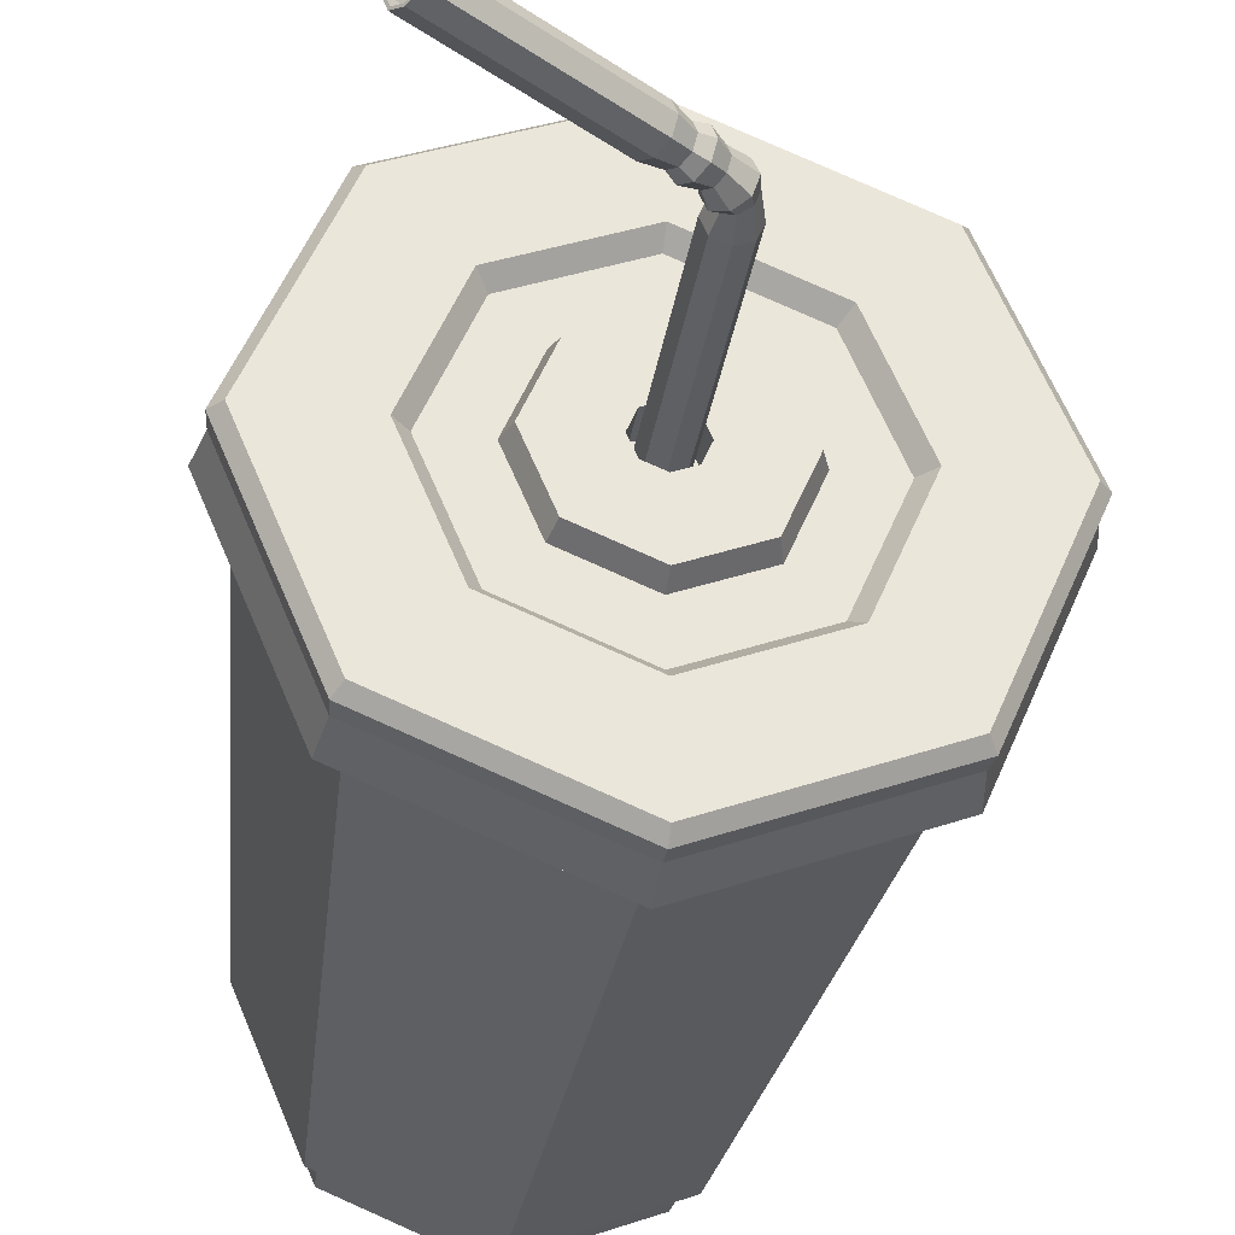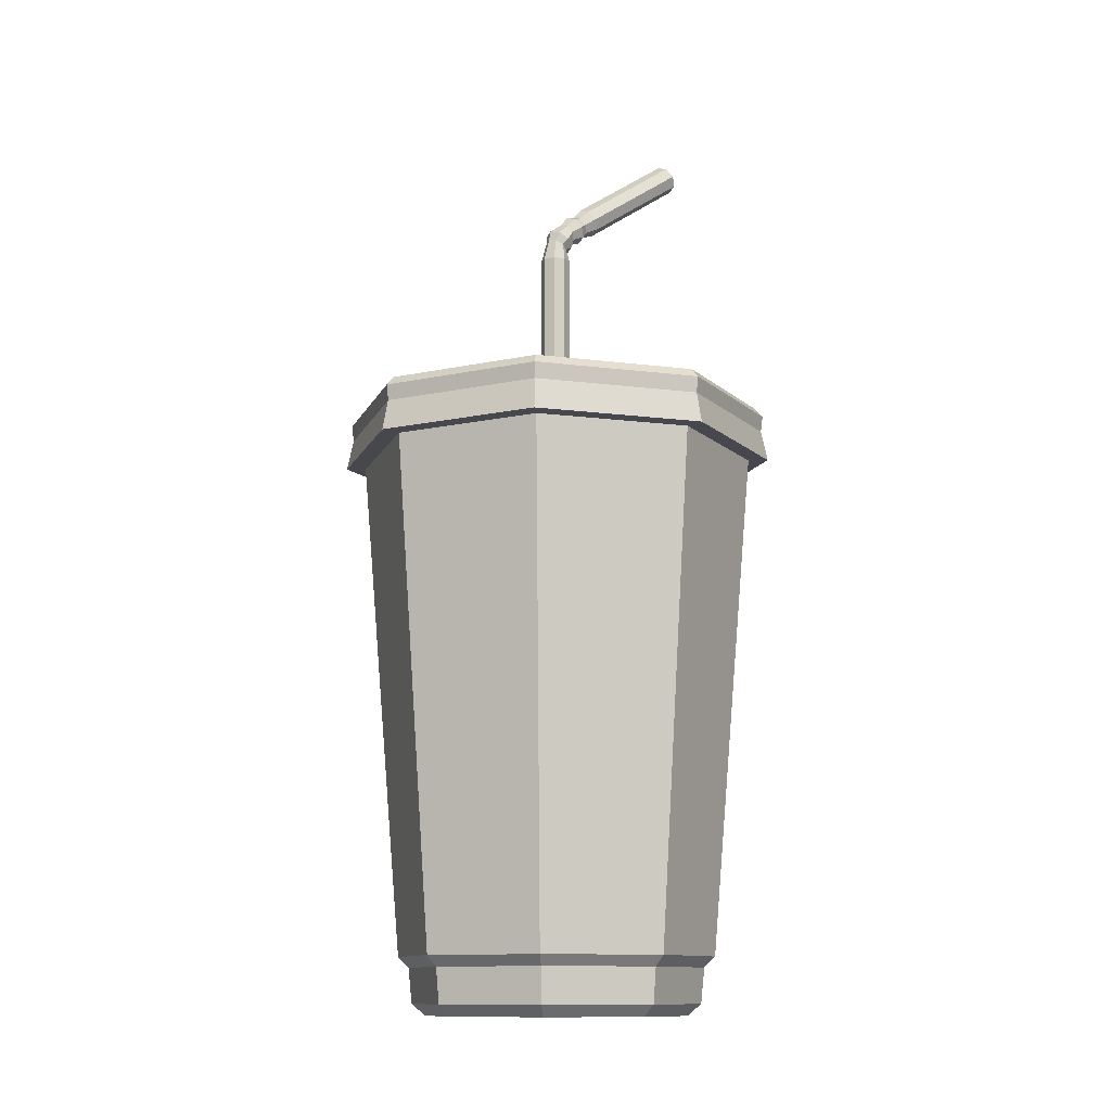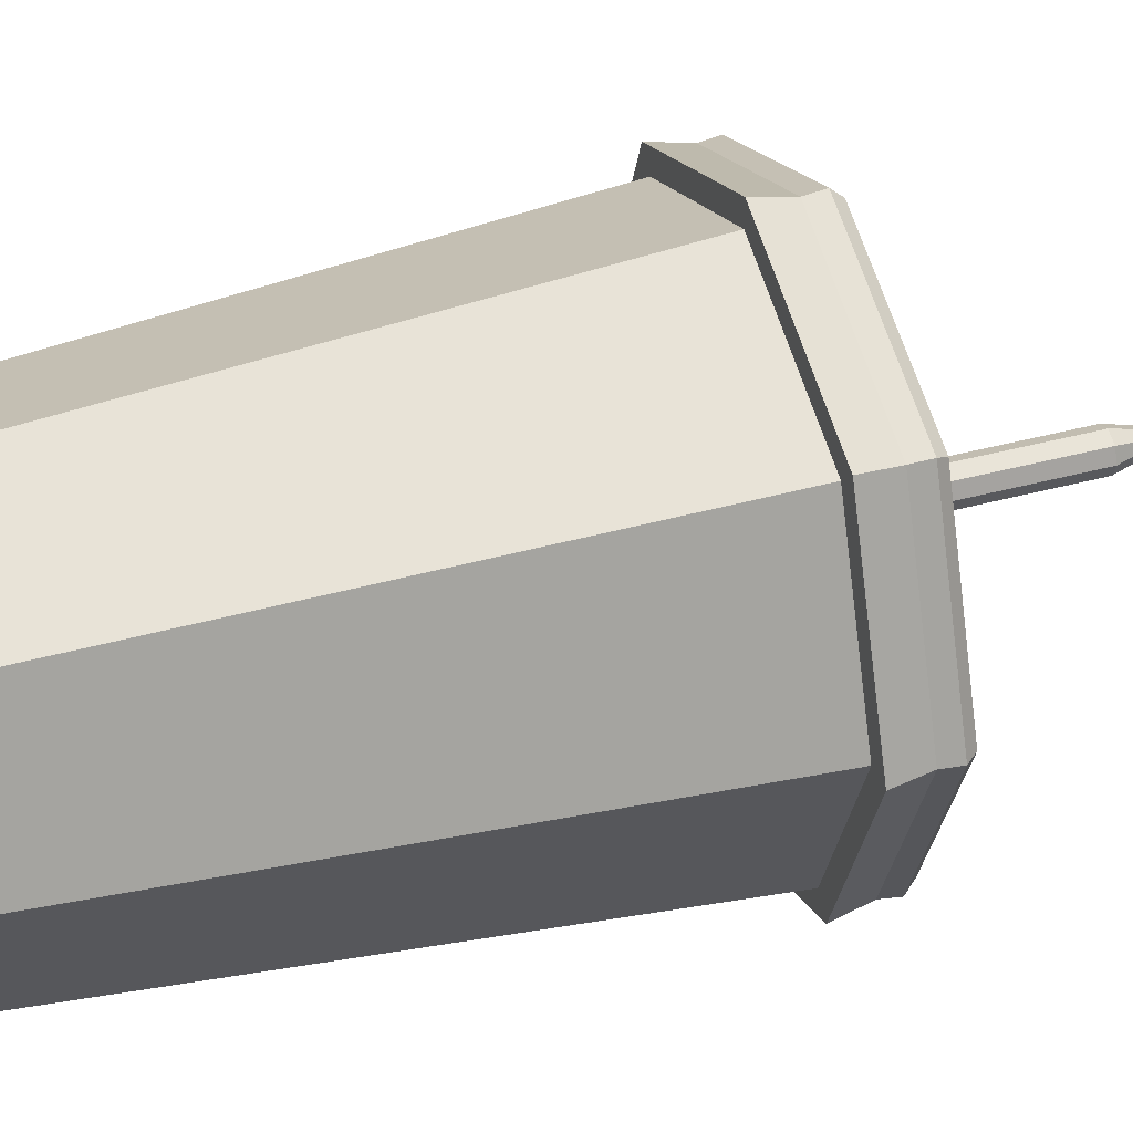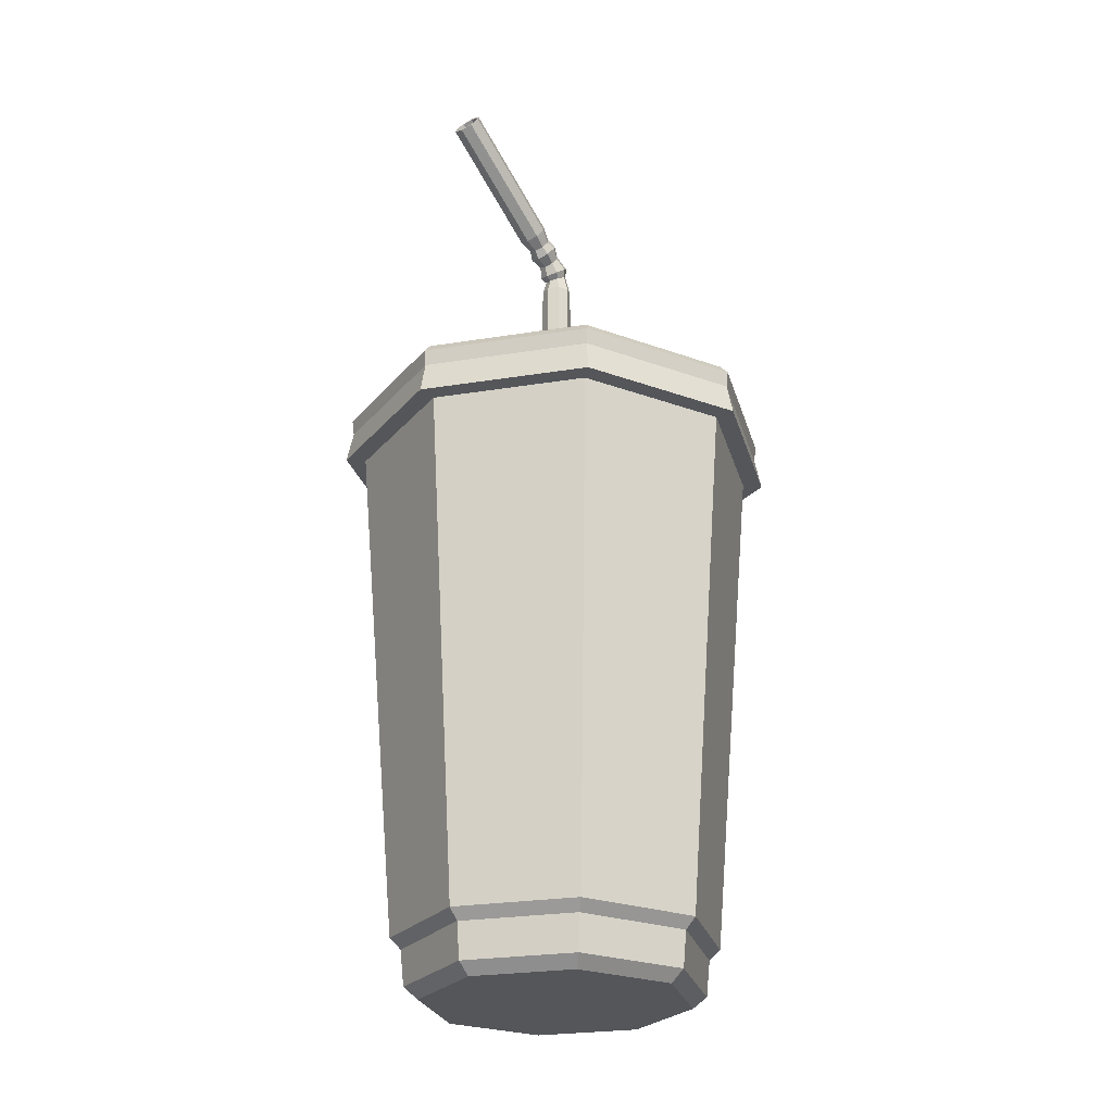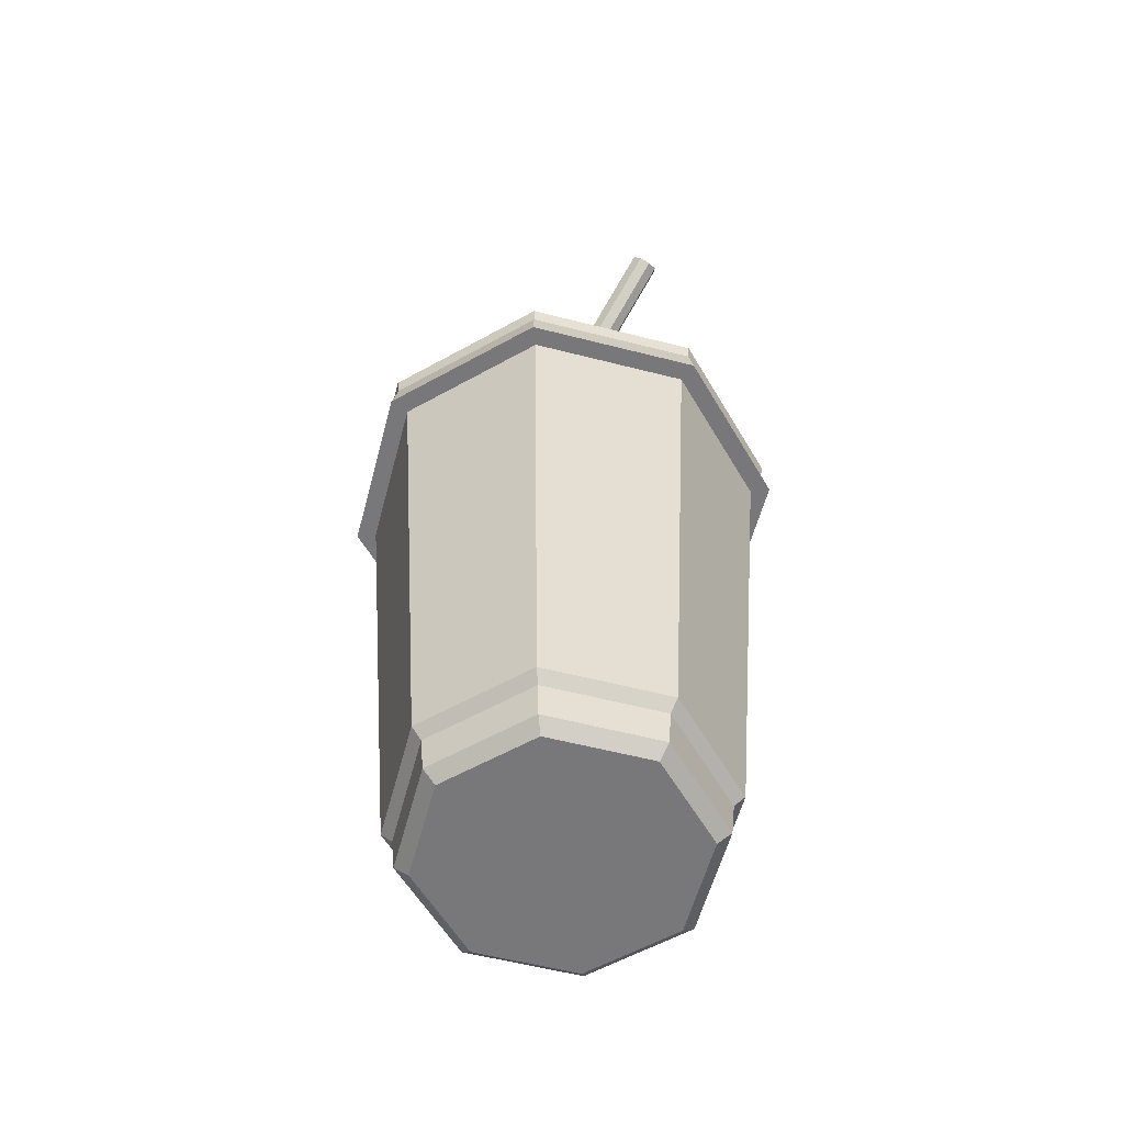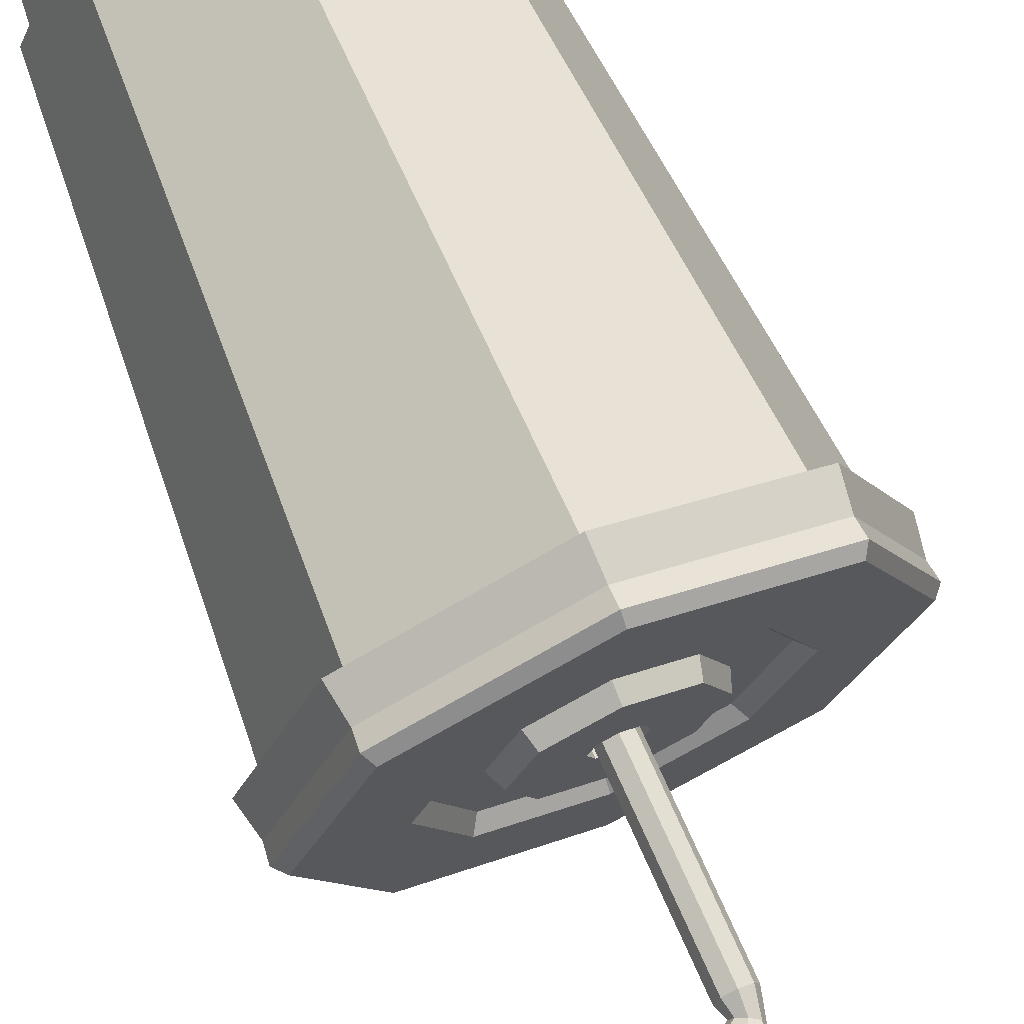
<metadata>
{"format":"obj","ext":"obj","renderer":"f3d","projection":"perspective","resolution":1024,"background":"white","views":[{"elev":-33.4,"azim":171.0,"up":"+Z"},{"elev":-11.8,"azim":-39.8,"up":"+Y"},{"elev":39.8,"azim":71.3,"up":"+Z"},{"elev":-25.6,"azim":127.1,"up":"+Y"},{"elev":-57.6,"azim":52.6,"up":"+Y"},{"elev":70.6,"azim":156.3,"up":"+Z"}]}
</metadata>
<code>
o Soda_Cylinder.006
v -0 1.165 -0.4146
v 0.2932 1.165 -0.2932
v 0.4146 1.165 0
v 0.2932 1.165 0.2932
v -0 1.165 0.4146
v -0.2932 1.165 0.2932
v -0.4146 1.165 -0
v -0.2932 1.165 -0.2932
v -0 0.003877 -0.2693
v -0 0.02766 -0.2976
v 0.1904 0.003877 -0.1904
v 0.2105 0.02766 -0.2105
v 0.2693 0.003877 0
v 0.2976 0.02766 0
v 0.1904 0.003877 0.1904
v 0.2105 0.02766 0.2105
v -0 0.003877 0.2693
v -0 0.02766 0.2976
v -0.1904 0.003877 0.1904
v -0.2105 0.02766 0.2105
v -0.2693 0.003877 -0
v -0.2976 0.02766 -0
v -0.1904 0.003877 -0.1904
v -0.2105 0.02766 -0.2105
v 0.3224 1.165 -0.3224
v 0 1.165 -0.4559
v 0.4559 1.165 0
v 0.3224 1.165 0.3224
v -0 1.165 0.4559
v -0.3224 1.165 0.3224
v -0.4559 1.165 -0
v -0.3224 1.165 -0.3224
v 0.3128 1.228 -0.3128
v 0 1.228 -0.4424
v 0.4424 1.228 0
v 0.3128 1.228 0.3128
v -0 1.228 0.4424
v -0.3128 1.228 0.3128
v -0.4424 1.228 -0
v -0.3128 1.228 -0.3128
v -0.1913 1.28 -0.1913
v -0.2705 1.28 -0
v -0.1913 1.28 0.1913
v -0 1.28 0.2705
v 0.1913 1.28 0.1913
v 0.2705 1.28 0
v 0.1913 1.28 -0.1913
v -0 1.28 -0.2705
v 0.3037 1.28 -0.3037
v 0.3158 1.261 -0.3158
v 0 1.261 -0.4467
v 0 1.28 -0.4295
v 0.4295 1.28 0
v 0.4467 1.261 0
v 0.3037 1.28 0.3037
v 0.3158 1.261 0.3158
v -0 1.28 0.4295
v -0 1.261 0.4467
v -0.3037 1.28 0.3037
v -0.3158 1.261 0.3158
v -0.4295 1.28 -0
v -0.4467 1.261 -0
v -0.3037 1.28 -0.3037
v -0.3158 1.261 -0.3158
v -0.2483 1.256 -0
v -0.1756 1.256 -0.1756
v -0 1.256 0.2483
v -0.1756 1.256 0.1756
v 0.2483 1.256 0
v 0.1756 1.256 0.1756
v 0.1756 1.256 -0.1756
v -0 1.256 -0.2483
v -0.1635 1.256 -0
v -0.1156 1.256 -0.1156
v -0 1.256 0.1635
v -0.1156 1.256 0.1156
v 0.1635 1.256 -0
v 0.1156 1.256 0.1156
v 0.1156 1.256 -0.1156
v -0 1.256 -0.1635
v -0.1511 1.288 -0
v -0.1069 1.288 -0.1069
v -0 1.288 0.1511
v -0.1069 1.288 0.1069
v 0.1511 1.288 -0
v 0.1069 1.288 0.1069
v 0.1069 1.288 -0.1069
v -0 1.288 -0.1511
v -0.04325 1.288 -0
v -0.03058 1.288 -0.03058
v -0 1.288 0.04325
v -0.03058 1.288 0.03058
v 0.04325 1.288 -0
v 0.03058 1.288 0.03058
v 0.03058 1.288 -0.03058
v -0 1.288 -0.04325
v -0.04325 1.229 -0
v -0.03058 1.229 -0.03058
v -0 1.229 0.04325
v -0.03058 1.229 0.03058
v 0.04325 1.229 -0
v 0.03058 1.229 0.03058
v 0.03058 1.229 -0.03058
v -0 1.229 -0.04325
v -0.03107 1.192 -0
v -0.02197 1.192 -0.02197
v -0 1.192 0.03107
v -0.02197 1.192 0.02197
v 0.03107 1.192 -0
v 0.02197 1.192 0.02197
v 0.02197 1.192 -0.02197
v -0 1.192 -0.03107
v 0.3108 1.927 -0
v 0.3159 1.919 -0.02197
v 0.3283 1.901 0.03107
v 0.3159 1.919 0.02197
v 0.3459 1.876 -0
v 0.3407 1.883 0.02197
v 0.3407 1.883 -0.02197
v 0.3283 1.901 -0.03107
v -0.02197 1.337 0.02197
v -0.02197 1.481 0.02197
v -0.02197 1.626 0.02197
v 0.07734 1.756 0.02197
v 0.1966 1.838 0.02197
v 0.1915 1.845 -0
v 0.0722 1.763 -0
v -0.03107 1.626 -0
v -0.03107 1.481 -0
v -0.03107 1.337 -0
v 0.02197 1.337 -0.02197
v 0.02197 1.481 -0.02197
v 0.02197 1.626 -0.02197
v 0.1022 1.72 -0.02197
v 0.2214 1.801 -0.02197
v 0.2266 1.794 -0
v 0.1073 1.712 -0
v 0.03107 1.626 -0
v 0.03107 1.481 -0
v 0.03107 1.337 -0
v -0 1.337 0.03107
v -0 1.481 0.03107
v -0 1.626 0.03107
v 0.08974 1.738 0.03107
v 0.209 1.82 0.03107
v 0.02197 1.337 0.02197
v 0.02197 1.481 0.02197
v 0.02197 1.626 0.02197
v 0.1022 1.72 0.02197
v 0.2214 1.801 0.02197
v -0 1.337 -0.03107
v -0 1.481 -0.03107
v -0 1.626 -0.03107
v 0.08974 1.738 -0.03107
v 0.209 1.82 -0.03107
v 0.1966 1.838 -0.02197
v 0.07734 1.756 -0.02197
v -0.02197 1.626 -0.02197
v -0.02197 1.481 -0.02197
v -0.02197 1.337 -0.02197
v -0.01239 1.669 0.01642
v -0.006694 1.688 0.02197
v 0.01996 1.709 0.01642
v 0.03757 1.729 0.02197
v 0.0553 1.735 0.01747
v 0.05122 1.741 -0
v 0.03243 1.736 -0
v 0.01612 1.715 -0
v -0.01395 1.694 -0
v -0.01838 1.672 -0
v 0.01655 1.653 -0.01642
v 0.02834 1.661 -0.02197
v 0.03851 1.682 -0.01642
v 0.06239 1.693 -0.02197
v 0.07504 1.707 -0.01747
v 0.07912 1.701 -0
v 0.06753 1.685 -0
v 0.04235 1.677 -0
v 0.03559 1.656 -0
v 0.02254 1.65 -0
v 0.002079 1.661 0.02323
v 0.01082 1.675 0.03107
v 0.02924 1.696 0.02323
v 0.04998 1.711 0.03107
v 0.06517 1.721 0.0247
v 0.01655 1.653 0.01642
v 0.02834 1.661 0.02197
v 0.03851 1.682 0.01642
v 0.06239 1.693 0.02197
v 0.07504 1.707 0.01747
v 0.002079 1.661 -0.02323
v 0.01082 1.675 -0.03107
v 0.02924 1.696 -0.02323
v 0.04998 1.711 -0.03107
v 0.06517 1.721 -0.0247
v 0.0553 1.735 -0.01747
v 0.03757 1.729 -0.02197
v 0.01996 1.709 -0.01642
v -0.006694 1.688 -0.02197
v -0.01239 1.669 -0.01642
v 0.3131 1.923 -0
v 0.3176 1.917 -0.01907
v 0.3283 1.901 0.02697
v 0.3176 1.917 0.01907
v 0.3436 1.879 -0
v 0.3391 1.885 0.01907
v 0.3391 1.885 -0.01907
v 0.3283 1.901 -0.02697
v 0.102 1.779 0
v 0.1064 1.772 -0.01907
v 0.1172 1.757 0.02697
v 0.1064 1.772 0.01907
v 0.1324 1.734 0
v 0.128 1.741 0.01907
v 0.128 1.741 -0.01907
v 0.1172 1.757 -0.02697
v -0 0.1003 -0.3051
v 0.2157 0.1003 -0.2157
v -0.2157 0.1003 -0.2157
v 0.3051 0.1003 0
v 0.2157 0.1003 0.2157
v -0 0.1003 0.3051
v -0.2157 0.1003 0.2157
v -0.3051 0.1003 -0
v -0 0.1224 -0.3273
v -0.2315 0.1224 -0.2315
v 0.2315 0.1224 -0.2315
v 0.3273 0.1224 0
v 0.2315 0.1224 0.2315
v -0 0.1224 0.3273
v -0.2315 0.1224 0.2315
v -0.3273 0.1224 -0
v -0 1.08 -0.4075
v -0.2882 1.08 -0.2882
v 0.2882 1.08 -0.2882
v 0.4075 1.08 0
v 0.2882 1.08 0.2882
v -0 1.08 0.4075
v -0.2882 1.08 0.2882
v -0.4075 1.08 -0
f 112 106 160 151
f 152 159 158 153
f 154 157 156 155
f 106 105 130 160
f 159 129 128 158
f 157 127 126 156
f 110 109 140 146
f 147 139 138 148
f 149 137 136 150
f 111 112 151 131
f 132 152 153 133
f 134 154 155 135
f 107 110 146 141
f 142 147 148 143
f 144 149 150 145
f 108 107 141 121
f 122 142 143 123
f 124 144 145 125
f 109 111 131 140
f 139 132 133 138
f 137 134 135 136
f 105 108 121 130
f 129 122 123 128
f 127 124 125 126
f 215 216 210 209 212 211 214 213
f 217 225 227 218
f 218 227 228 220
f 224 232 226 219
f 223 231 232 224
f 222 230 231 223
f 221 229 230 222
f 220 228 229 221
f 219 226 225 217
f 225 233 235 227
f 227 235 236 228
f 232 240 234 226
f 231 239 240 232
f 230 238 239 231
f 229 237 238 230
f 228 236 237 229
f 226 234 233 225
f 234 8 1 233
f 236 3 4 237
f 237 4 5 238
f 238 5 6 239
f 239 6 7 240
f 240 7 8 234
f 1 8 32 26
f 235 2 3 236
f 233 1 2 235
f 10 12 11 9
f 12 14 13 11
f 14 16 15 13
f 16 18 17 15
f 18 20 19 17
f 20 22 21 19
f 22 24 23 21
f 24 10 9 23
f 9 11 13 15 17 19 21 23
f 25 26 34 33
f 7 6 30 31
f 5 4 28 29
f 3 2 25 27
f 8 7 31 32
f 6 5 29 30
f 4 3 27 28
f 2 1 26 25
f 42 43 68 65
f 26 32 40 34
f 31 30 38 39
f 29 28 36 37
f 27 25 33 35
f 32 31 39 40
f 30 29 37 38
f 28 27 35 36
f 35 33 50 54
f 39 38 60 62
f 37 36 56 58
f 61 59 43 42
f 36 35 54 56
f 40 39 62 64
f 38 37 58 60
f 34 40 64 51
f 50 51 52 49
f 54 50 49 53
f 56 54 53 55
f 58 56 55 57
f 60 58 57 59
f 62 60 59 61
f 64 62 61 63
f 51 64 63 52
f 33 34 51 50
f 49 52 48 47
f 52 63 41 48
f 57 55 45 44
f 63 61 42 41
f 53 49 47 46
f 59 57 44 43
f 55 53 46 45
f 67 70 78 75
f 46 47 71 69
f 45 46 69 70
f 41 42 65 66
f 48 41 66 72
f 44 45 70 67
f 47 48 72 71
f 43 44 67 68
f 77 79 87 85
f 71 72 80 79
f 70 69 77 78
f 66 65 73 74
f 72 66 74 80
f 65 68 76 73
f 69 71 79 77
f 68 67 75 76
f 88 82 90 96
f 76 75 83 84
f 75 78 86 83
f 79 80 88 87
f 78 77 85 86
f 74 73 81 82
f 80 74 82 88
f 73 76 84 81
f 95 96 104 103
f 81 84 92 89
f 85 87 95 93
f 84 83 91 92
f 83 86 94 91
f 87 88 96 95
f 86 85 93 94
f 82 81 89 90
f 103 104 98 97 100 99 102 101
f 94 93 101 102
f 90 89 97 98
f 96 90 98 104
f 89 92 100 97
f 93 95 103 101
f 92 91 99 100
f 91 94 102 99
f 111 109 110 107 108 105 106 112
f 115 118 206 203
f 126 125 116 113
f 136 135 119 117
f 125 145 115 116
f 145 150 118 115
f 135 155 120 119
f 150 136 117 118
f 156 126 113 114
f 155 156 114 120
f 151 160 159 152
f 195 196 157 154
f 160 130 129 159
f 196 166 127 157
f 146 140 139 147
f 190 176 137 149
f 131 151 152 132
f 175 195 154 134
f 141 146 147 142
f 185 190 149 144
f 121 141 142 122
f 165 185 144 124
f 140 131 132 139
f 176 175 134 137
f 130 121 122 129
f 166 165 124 127
f 128 123 161 170
f 170 161 162 169
f 169 162 163 168
f 168 163 164 167
f 167 164 165 166
f 138 133 171 180
f 180 171 172 179
f 179 172 173 178
f 178 173 174 177
f 177 174 175 176
f 123 143 181 161
f 161 181 182 162
f 162 182 183 163
f 163 183 184 164
f 164 184 185 165
f 143 148 186 181
f 181 186 187 182
f 182 187 188 183
f 183 188 189 184
f 184 189 190 185
f 133 153 191 171
f 171 191 192 172
f 172 192 193 173
f 173 193 194 174
f 174 194 195 175
f 148 138 180 186
f 186 180 179 187
f 187 179 178 188
f 188 178 177 189
f 189 177 176 190
f 158 128 170 200
f 200 170 169 199
f 199 169 168 198
f 198 168 167 197
f 197 167 166 196
f 153 158 200 191
f 191 200 199 192
f 192 199 198 193
f 193 198 197 194
f 194 197 196 195
f 203 206 214 211
f 119 120 208 207
f 118 117 205 206
f 114 113 201 202
f 120 114 202 208
f 113 116 204 201
f 117 119 207 205
f 116 115 203 204
f 207 208 216 215
f 206 205 213 214
f 202 201 209 210
f 208 202 210 216
f 201 204 212 209
f 205 207 215 213
f 204 203 211 212
f 10 217 218 12
f 12 218 220 14
f 22 224 219 24
f 20 223 224 22
f 18 222 223 20
f 16 221 222 18
f 14 220 221 16
f 24 219 217 10

</code>
